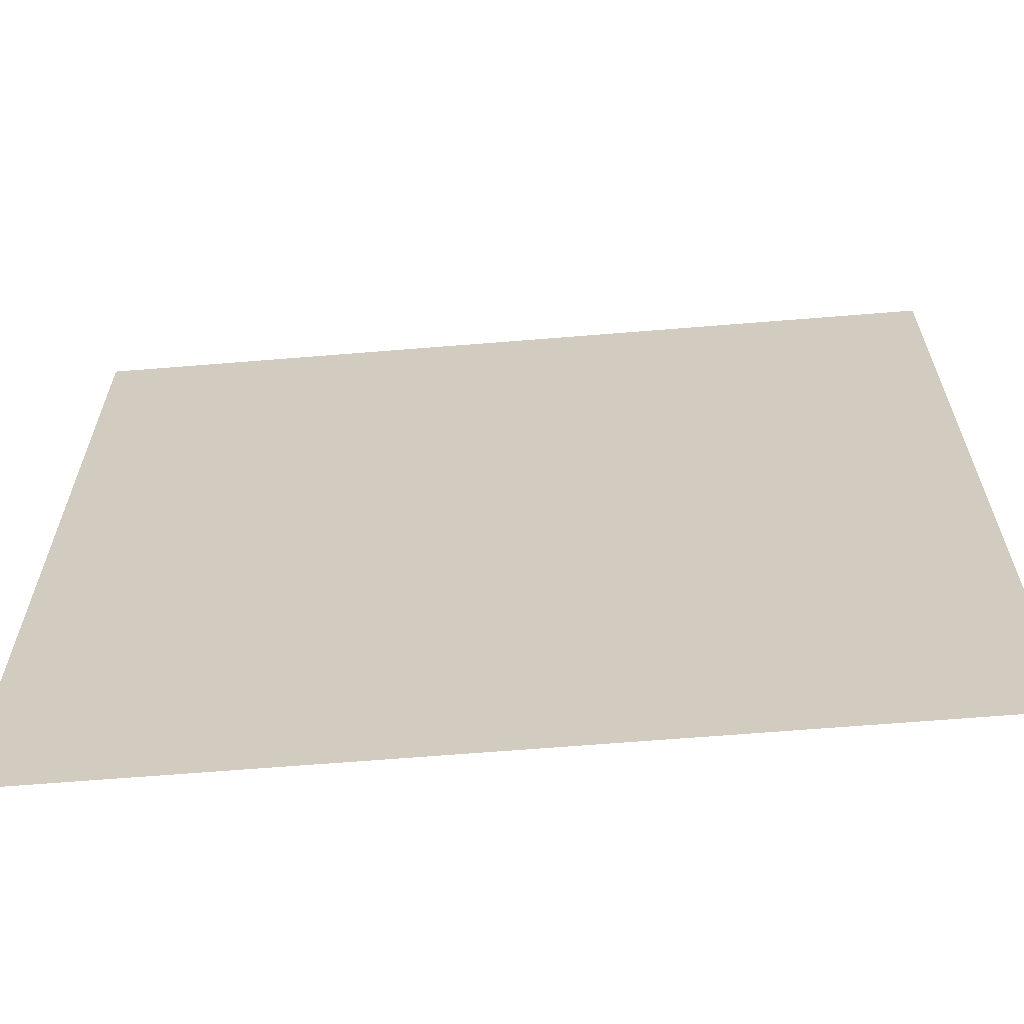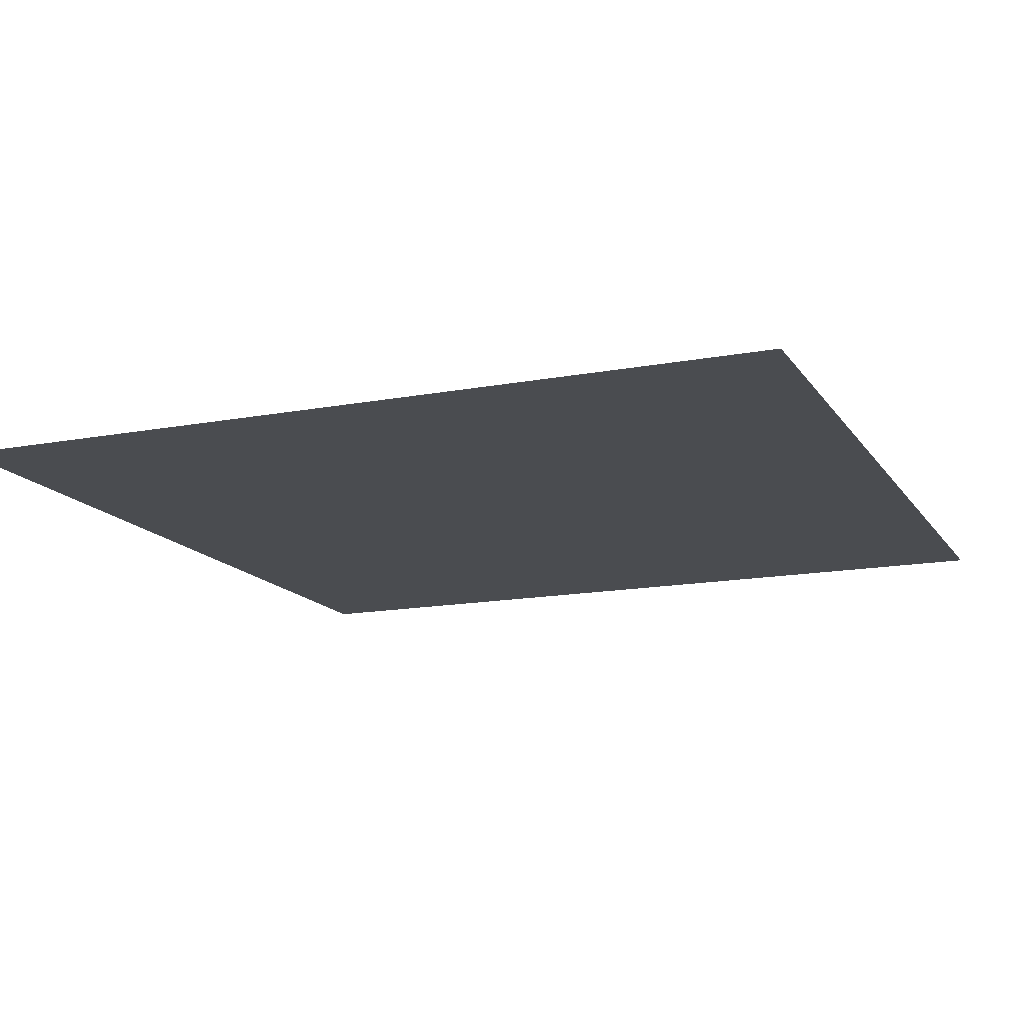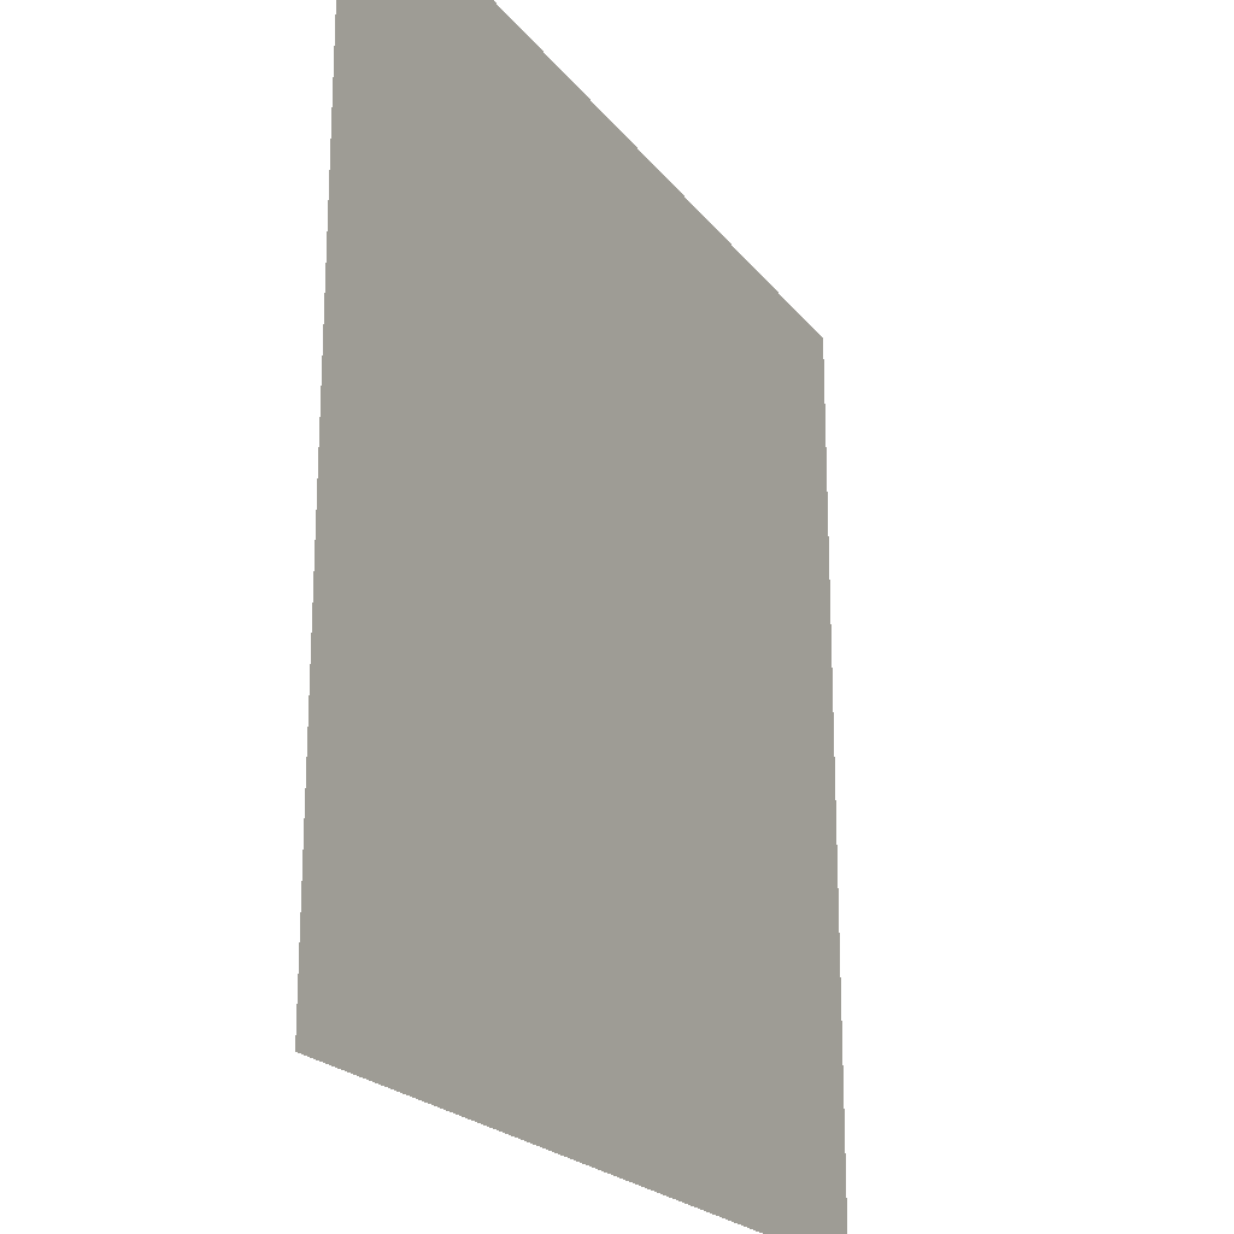
<metadata>
{"format":"obj","ext":"obj","renderer":"f3d","projection":"perspective","resolution":1024,"background":"white","views":[{"elev":-64.7,"azim":4.7,"up":"+Z"},{"elev":-14.8,"azim":-157.8,"up":"+Y"},{"elev":-21.4,"azim":116.6,"up":"+Z"}]}
</metadata>
<code>
o Plane.001
v -2.5 0 2.5
v 2.5 0 2.5
v -2.5 0 -2.5
v 2.5 0 -2.5
v -2.262 0 2.5
v -2.024 0 2.5
v -1.786 0 2.5
v -1.548 0 2.5
v -1.31 0 2.5
v -1.071 0 2.5
v -0.8333 0 2.5
v -0.5952 0 2.5
v -0.3571 0 2.5
v -0.119 0 2.5
v 0.119 0 2.5
v 0.3571 0 2.5
v 0.5952 0 2.5
v 0.8333 0 2.5
v 1.071 0 2.5
v 1.31 0 2.5
v 1.548 0 2.5
v 1.786 0 2.5
v 2.024 0 2.5
v 2.262 0 2.5
v 2.262 0 -2.5
v 2.024 0 -2.5
v 1.786 0 -2.5
v 1.548 0 -2.5
v 1.31 0 -2.5
v 1.071 0 -2.5
v 0.8333 0 -2.5
v 0.5952 0 -2.5
v 0.3571 0 -2.5
v 0.119 0 -2.5
v -0.119 0 -2.5
v -0.3571 0 -2.5
v -0.5952 0 -2.5
v -0.8333 0 -2.5
v -1.071 0 -2.5
v -1.31 0 -2.5
v -1.548 0 -2.5
v -1.786 0 -2.5
v -2.024 0 -2.5
v -2.262 0 -2.5
v -2.5 0 -2.262
v -2.5 0 -2.024
v -2.5 0 -1.786
v -2.5 0 -1.548
v -2.5 0 -1.31
v -2.5 0 -1.071
v -2.5 0 -0.8333
v -2.5 0 -0.5952
v -2.5 0 -0.3571
v -2.5 0 -0.119
v -2.5 0 0.119
v -2.5 0 0.3571
v -2.5 0 0.5952
v -2.5 0 0.8333
v -2.5 0 1.071
v -2.5 0 1.31
v -2.5 0 1.548
v -2.5 0 1.786
v -2.5 0 2.024
v -2.5 0 2.262
v 2.5 0 2.262
v 2.5 0 2.024
v 2.5 0 1.786
v 2.5 0 1.548
v 2.5 0 1.31
v 2.5 0 1.071
v 2.5 0 0.8333
v 2.5 0 0.5952
v 2.5 0 0.3571
v 2.5 0 0.119
v 2.5 0 -0.119
v 2.5 0 -0.3571
v 2.5 0 -0.5952
v 2.5 0 -0.8333
v 2.5 0 -1.071
v 2.5 0 -1.31
v 2.5 0 -1.548
v 2.5 0 -1.786
v 2.5 0 -2.024
v 2.5 0 -2.262
v -2.262 0 2.262
v -2.262 0 2.024
v -2.262 0 1.786
v -2.262 0 1.548
v -2.262 0 1.31
v -2.262 0 1.071
v -2.262 0 0.8333
v -2.262 0 0.5952
v -2.262 0 0.3571
v -2.262 0 0.119
v -2.262 0 -0.119
v -2.262 0 -0.3571
v -2.262 0 -0.5952
v -2.262 0 -0.8333
v -2.262 0 -1.071
v -2.262 0 -1.31
v -2.262 0 -1.548
v -2.262 0 -1.786
v -2.262 0 -2.024
v -2.262 0 -2.262
v -2.024 0 2.262
v -2.024 0 2.024
v -2.024 0 1.786
v -2.024 0 1.548
v -2.024 0 1.31
v -2.024 0 1.071
v -2.024 0 0.8333
v -2.024 0 0.5952
v -2.024 0 0.3571
v -2.024 0 0.119
v -2.024 0 -0.119
v -2.024 0 -0.3571
v -2.024 0 -0.5952
v -2.024 0 -0.8333
v -2.024 0 -1.071
v -2.024 0 -1.31
v -2.024 0 -1.548
v -2.024 0 -1.786
v -2.024 0 -2.024
v -2.024 0 -2.262
v -1.786 0 2.262
v -1.786 0 2.024
v -1.786 0 1.786
v -1.786 0 1.548
v -1.786 0 1.31
v -1.786 0 1.071
v -1.786 0 0.8333
v -1.786 0 0.5952
v -1.786 0 0.3571
v -1.786 0 0.119
v -1.786 0 -0.119
v -1.786 0 -0.3571
v -1.786 0 -0.5952
v -1.786 0 -0.8333
v -1.786 0 -1.071
v -1.786 0 -1.31
v -1.786 0 -1.548
v -1.786 0 -1.786
v -1.786 0 -2.024
v -1.786 0 -2.262
v -1.548 0 2.262
v -1.548 0 2.024
v -1.548 0 1.786
v -1.548 0 1.548
v -1.548 0 1.31
v -1.548 0 1.071
v -1.548 0 0.8333
v -1.548 0 0.5952
v -1.548 0 0.3571
v -1.548 0 0.119
v -1.548 0 -0.119
v -1.548 0 -0.3571
v -1.548 0 -0.5952
v -1.548 0 -0.8333
v -1.548 0 -1.071
v -1.548 0 -1.31
v -1.548 0 -1.548
v -1.548 0 -1.786
v -1.548 0 -2.024
v -1.548 0 -2.262
v -1.31 0 2.262
v -1.31 0 2.024
v -1.31 0 1.786
v -1.31 0 1.548
v -1.31 0 1.31
v -1.31 0 1.071
v -1.31 0 0.8333
v -1.31 0 0.5952
v -1.31 0 0.3571
v -1.31 0 0.119
v -1.31 0 -0.119
v -1.31 0 -0.3571
v -1.31 0 -0.5952
v -1.31 0 -0.8333
v -1.31 0 -1.071
v -1.31 0 -1.31
v -1.31 0 -1.548
v -1.31 0 -1.786
v -1.31 0 -2.024
v -1.31 0 -2.262
v -1.071 0 2.262
v -1.071 0 2.024
v -1.071 0 1.786
v -1.071 0 1.548
v -1.071 0 1.31
v -1.071 0 1.071
v -1.071 0 0.8333
v -1.071 0 0.5952
v -1.071 0 0.3571
v -1.071 0 0.119
v -1.071 0 -0.119
v -1.071 0 -0.3571
v -1.071 0 -0.5952
v -1.071 0 -0.8333
v -1.071 0 -1.071
v -1.071 0 -1.31
v -1.071 0 -1.548
v -1.071 0 -1.786
v -1.071 0 -2.024
v -1.071 0 -2.262
v -0.8333 0 2.262
v -0.8333 0 2.024
v -0.8333 0 1.786
v -0.8333 0 1.548
v -0.8333 0 1.31
v -0.8333 0 1.071
v -0.8333 0 0.8333
v -0.8333 0 0.5952
v -0.8333 0 0.3571
v -0.8333 0 0.119
v -0.8333 0 -0.119
v -0.8333 0 -0.3571
v -0.8333 0 -0.5952
v -0.8333 0 -0.8333
v -0.8333 0 -1.071
v -0.8333 0 -1.31
v -0.8333 0 -1.548
v -0.8333 0 -1.786
v -0.8333 0 -2.024
v -0.8333 0 -2.262
v -0.5952 0 2.262
v -0.5952 0 2.024
v -0.5952 0 1.786
v -0.5952 0 1.548
v -0.5952 0 1.31
v -0.5952 0 1.071
v -0.5952 0 0.8333
v -0.5952 0 0.5952
v -0.5952 0 0.3571
v -0.5952 0 0.119
v -0.5952 0 -0.119
v -0.5952 0 -0.3571
v -0.5952 0 -0.5952
v -0.5952 0 -0.8333
v -0.5952 0 -1.071
v -0.5952 0 -1.31
v -0.5952 0 -1.548
v -0.5952 0 -1.786
v -0.5952 0 -2.024
v -0.5952 0 -2.262
v -0.3571 0 2.262
v -0.3571 0 2.024
v -0.3571 0 1.786
v -0.3571 0 1.548
v -0.3571 0 1.31
v -0.3571 0 1.071
v -0.3571 0 0.8333
v -0.3571 0 0.5952
v -0.3571 0 0.3571
v -0.3571 0 0.119
v -0.3571 0 -0.119
v -0.3571 0 -0.3571
v -0.3571 0 -0.5952
v -0.3571 0 -0.8333
v -0.3571 0 -1.071
v -0.3571 0 -1.31
v -0.3571 0 -1.548
v -0.3571 0 -1.786
v -0.3571 0 -2.024
v -0.3571 0 -2.262
v -0.119 0 2.262
v -0.119 0 2.024
v -0.119 0 1.786
v -0.119 0 1.548
v -0.119 0 1.31
v -0.119 0 1.071
v -0.119 0 0.8333
v -0.119 0 0.5952
v -0.119 0 0.3571
v -0.119 0 0.119
v -0.119 0 -0.119
v -0.119 0 -0.3571
v -0.119 0 -0.5952
v -0.119 0 -0.8333
v -0.119 0 -1.071
v -0.119 0 -1.31
v -0.119 0 -1.548
v -0.119 0 -1.786
v -0.119 0 -2.024
v -0.119 0 -2.262
v 0.119 0 2.262
v 0.119 0 2.024
v 0.119 0 1.786
v 0.119 0 1.548
v 0.119 0 1.31
v 0.119 0 1.071
v 0.119 0 0.8333
v 0.119 0 0.5952
v 0.119 0 0.3571
v 0.119 0 0.119
v 0.119 0 -0.119
v 0.119 0 -0.3571
v 0.119 0 -0.5952
v 0.119 0 -0.8333
v 0.119 0 -1.071
v 0.119 0 -1.31
v 0.119 0 -1.548
v 0.119 0 -1.786
v 0.119 0 -2.024
v 0.119 0 -2.262
v 0.3571 0 2.262
v 0.3571 0 2.024
v 0.3571 0 1.786
v 0.3571 0 1.548
v 0.3571 0 1.31
v 0.3571 0 1.071
v 0.3571 0 0.8333
v 0.3571 0 0.5952
v 0.3571 0 0.3571
v 0.3571 0 0.119
v 0.3571 0 -0.119
v 0.3571 0 -0.3571
v 0.3571 0 -0.5952
v 0.3571 0 -0.8333
v 0.3571 0 -1.071
v 0.3571 0 -1.31
v 0.3571 0 -1.548
v 0.3571 0 -1.786
v 0.3571 0 -2.024
v 0.3571 0 -2.262
v 0.5952 0 2.262
v 0.5952 0 2.024
v 0.5952 0 1.786
v 0.5952 0 1.548
v 0.5952 0 1.31
v 0.5952 0 1.071
v 0.5952 0 0.8333
v 0.5952 0 0.5952
v 0.5952 0 0.3571
v 0.5952 0 0.119
v 0.5952 0 -0.119
v 0.5952 0 -0.3571
v 0.5952 0 -0.5952
v 0.5952 0 -0.8333
v 0.5952 0 -1.071
v 0.5952 0 -1.31
v 0.5952 0 -1.548
v 0.5952 0 -1.786
v 0.5952 0 -2.024
v 0.5952 0 -2.262
v 0.8333 0 2.262
v 0.8333 0 2.024
v 0.8333 0 1.786
v 0.8333 0 1.548
v 0.8333 0 1.31
v 0.8333 0 1.071
v 0.8333 0 0.8333
v 0.8333 0 0.5952
v 0.8333 0 0.3571
v 0.8333 0 0.119
v 0.8333 0 -0.119
v 0.8333 0 -0.3571
v 0.8333 0 -0.5952
v 0.8333 0 -0.8333
v 0.8333 0 -1.071
v 0.8333 0 -1.31
v 0.8333 0 -1.548
v 0.8333 0 -1.786
v 0.8333 0 -2.024
v 0.8333 0 -2.262
v 1.071 0 2.262
v 1.071 0 2.024
v 1.071 0 1.786
v 1.071 0 1.548
v 1.071 0 1.31
v 1.071 0 1.071
v 1.071 0 0.8333
v 1.071 0 0.5952
v 1.071 0 0.3571
v 1.071 0 0.119
v 1.071 0 -0.119
v 1.071 0 -0.3571
v 1.071 0 -0.5952
v 1.071 0 -0.8333
v 1.071 0 -1.071
v 1.071 0 -1.31
v 1.071 0 -1.548
v 1.071 0 -1.786
v 1.071 0 -2.024
v 1.071 0 -2.262
v 1.31 0 2.262
v 1.31 0 2.024
v 1.31 0 1.786
v 1.31 0 1.548
v 1.31 0 1.31
v 1.31 0 1.071
v 1.31 0 0.8333
v 1.31 0 0.5952
v 1.31 0 0.3571
v 1.31 0 0.119
v 1.31 0 -0.119
v 1.31 0 -0.3571
v 1.31 0 -0.5952
v 1.31 0 -0.8333
v 1.31 0 -1.071
v 1.31 0 -1.31
v 1.31 0 -1.548
v 1.31 0 -1.786
v 1.31 0 -2.024
v 1.31 0 -2.262
v 1.548 0 2.262
v 1.548 0 2.024
v 1.548 0 1.786
v 1.548 0 1.548
v 1.548 0 1.31
v 1.548 0 1.071
v 1.548 0 0.8333
v 1.548 0 0.5952
v 1.548 0 0.3571
v 1.548 0 0.119
v 1.548 0 -0.119
v 1.548 0 -0.3571
v 1.548 0 -0.5952
v 1.548 0 -0.8333
v 1.548 0 -1.071
v 1.548 0 -1.31
v 1.548 0 -1.548
v 1.548 0 -1.786
v 1.548 0 -2.024
v 1.548 0 -2.262
v 1.786 0 2.262
v 1.786 0 2.024
v 1.786 0 1.786
v 1.786 0 1.548
v 1.786 0 1.31
v 1.786 0 1.071
v 1.786 0 0.8333
v 1.786 0 0.5952
v 1.786 0 0.3571
v 1.786 0 0.119
v 1.786 0 -0.119
v 1.786 0 -0.3571
v 1.786 0 -0.5952
v 1.786 0 -0.8333
v 1.786 0 -1.071
v 1.786 0 -1.31
v 1.786 0 -1.548
v 1.786 0 -1.786
v 1.786 0 -2.024
v 1.786 0 -2.262
v 2.024 0 2.262
v 2.024 0 2.024
v 2.024 0 1.786
v 2.024 0 1.548
v 2.024 0 1.31
v 2.024 0 1.071
v 2.024 0 0.8333
v 2.024 0 0.5952
v 2.024 0 0.3571
v 2.024 0 0.119
v 2.024 0 -0.119
v 2.024 0 -0.3571
v 2.024 0 -0.5952
v 2.024 0 -0.8333
v 2.024 0 -1.071
v 2.024 0 -1.31
v 2.024 0 -1.548
v 2.024 0 -1.786
v 2.024 0 -2.024
v 2.024 0 -2.262
v 2.262 0 2.262
v 2.262 0 2.024
v 2.262 0 1.786
v 2.262 0 1.548
v 2.262 0 1.31
v 2.262 0 1.071
v 2.262 0 0.8333
v 2.262 0 0.5952
v 2.262 0 0.3571
v 2.262 0 0.119
v 2.262 0 -0.119
v 2.262 0 -0.3571
v 2.262 0 -0.5952
v 2.262 0 -0.8333
v 2.262 0 -1.071
v 2.262 0 -1.31
v 2.262 0 -1.548
v 2.262 0 -1.786
v 2.262 0 -2.024
v 2.262 0 -2.262
f 484 84 4 25
f 45 104 44 3
f 104 124 43 44
f 124 144 42 43
f 144 164 41 42
f 164 184 40 41
f 184 204 39 40
f 204 224 38 39
f 224 244 37 38
f 244 264 36 37
f 264 284 35 36
f 284 304 34 35
f 304 324 33 34
f 324 344 32 33
f 344 364 31 32
f 364 384 30 31
f 384 404 29 30
f 404 424 28 29
f 424 444 27 28
f 444 464 26 27
f 464 484 25 26
f 23 24 465 445
f 445 465 466 446
f 446 466 467 447
f 447 467 468 448
f 448 468 469 449
f 449 469 470 450
f 450 470 471 451
f 451 471 472 452
f 452 472 473 453
f 453 473 474 454
f 454 474 475 455
f 455 475 476 456
f 456 476 477 457
f 457 477 478 458
f 458 478 479 459
f 459 479 480 460
f 460 480 481 461
f 461 481 482 462
f 462 482 483 463
f 463 483 484 464
f 22 23 445 425
f 425 445 446 426
f 426 446 447 427
f 427 447 448 428
f 428 448 449 429
f 429 449 450 430
f 430 450 451 431
f 431 451 452 432
f 432 452 453 433
f 433 453 454 434
f 434 454 455 435
f 435 455 456 436
f 436 456 457 437
f 437 457 458 438
f 438 458 459 439
f 439 459 460 440
f 440 460 461 441
f 441 461 462 442
f 442 462 463 443
f 443 463 464 444
f 21 22 425 405
f 405 425 426 406
f 406 426 427 407
f 407 427 428 408
f 408 428 429 409
f 409 429 430 410
f 410 430 431 411
f 411 431 432 412
f 412 432 433 413
f 413 433 434 414
f 414 434 435 415
f 415 435 436 416
f 416 436 437 417
f 417 437 438 418
f 418 438 439 419
f 419 439 440 420
f 420 440 441 421
f 421 441 442 422
f 422 442 443 423
f 423 443 444 424
f 20 21 405 385
f 385 405 406 386
f 386 406 407 387
f 387 407 408 388
f 388 408 409 389
f 389 409 410 390
f 390 410 411 391
f 391 411 412 392
f 392 412 413 393
f 393 413 414 394
f 394 414 415 395
f 395 415 416 396
f 396 416 417 397
f 397 417 418 398
f 398 418 419 399
f 399 419 420 400
f 400 420 421 401
f 401 421 422 402
f 402 422 423 403
f 403 423 424 404
f 19 20 385 365
f 365 385 386 366
f 366 386 387 367
f 367 387 388 368
f 368 388 389 369
f 369 389 390 370
f 370 390 391 371
f 371 391 392 372
f 372 392 393 373
f 373 393 394 374
f 374 394 395 375
f 375 395 396 376
f 376 396 397 377
f 377 397 398 378
f 378 398 399 379
f 379 399 400 380
f 380 400 401 381
f 381 401 402 382
f 382 402 403 383
f 383 403 404 384
f 18 19 365 345
f 345 365 366 346
f 346 366 367 347
f 347 367 368 348
f 348 368 369 349
f 349 369 370 350
f 350 370 371 351
f 351 371 372 352
f 352 372 373 353
f 353 373 374 354
f 354 374 375 355
f 355 375 376 356
f 356 376 377 357
f 357 377 378 358
f 358 378 379 359
f 359 379 380 360
f 360 380 381 361
f 361 381 382 362
f 362 382 383 363
f 363 383 384 364
f 17 18 345 325
f 325 345 346 326
f 326 346 347 327
f 327 347 348 328
f 328 348 349 329
f 329 349 350 330
f 330 350 351 331
f 331 351 352 332
f 332 352 353 333
f 333 353 354 334
f 334 354 355 335
f 335 355 356 336
f 336 356 357 337
f 337 357 358 338
f 338 358 359 339
f 339 359 360 340
f 340 360 361 341
f 341 361 362 342
f 342 362 363 343
f 343 363 364 344
f 16 17 325 305
f 305 325 326 306
f 306 326 327 307
f 307 327 328 308
f 308 328 329 309
f 309 329 330 310
f 310 330 331 311
f 311 331 332 312
f 312 332 333 313
f 313 333 334 314
f 314 334 335 315
f 315 335 336 316
f 316 336 337 317
f 317 337 338 318
f 318 338 339 319
f 319 339 340 320
f 320 340 341 321
f 321 341 342 322
f 322 342 343 323
f 323 343 344 324
f 15 16 305 285
f 285 305 306 286
f 286 306 307 287
f 287 307 308 288
f 288 308 309 289
f 289 309 310 290
f 290 310 311 291
f 291 311 312 292
f 292 312 313 293
f 293 313 314 294
f 294 314 315 295
f 295 315 316 296
f 296 316 317 297
f 297 317 318 298
f 298 318 319 299
f 299 319 320 300
f 300 320 321 301
f 301 321 322 302
f 302 322 323 303
f 303 323 324 304
f 14 15 285 265
f 265 285 286 266
f 266 286 287 267
f 267 287 288 268
f 268 288 289 269
f 269 289 290 270
f 270 290 291 271
f 271 291 292 272
f 272 292 293 273
f 273 293 294 274
f 274 294 295 275
f 275 295 296 276
f 276 296 297 277
f 277 297 298 278
f 278 298 299 279
f 279 299 300 280
f 280 300 301 281
f 281 301 302 282
f 282 302 303 283
f 283 303 304 284
f 13 14 265 245
f 245 265 266 246
f 246 266 267 247
f 247 267 268 248
f 248 268 269 249
f 249 269 270 250
f 250 270 271 251
f 251 271 272 252
f 252 272 273 253
f 253 273 274 254
f 254 274 275 255
f 255 275 276 256
f 256 276 277 257
f 257 277 278 258
f 258 278 279 259
f 259 279 280 260
f 260 280 281 261
f 261 281 282 262
f 262 282 283 263
f 263 283 284 264
f 12 13 245 225
f 225 245 246 226
f 226 246 247 227
f 227 247 248 228
f 228 248 249 229
f 229 249 250 230
f 230 250 251 231
f 231 251 252 232
f 232 252 253 233
f 233 253 254 234
f 234 254 255 235
f 235 255 256 236
f 236 256 257 237
f 237 257 258 238
f 238 258 259 239
f 239 259 260 240
f 240 260 261 241
f 241 261 262 242
f 242 262 263 243
f 243 263 264 244
f 11 12 225 205
f 205 225 226 206
f 206 226 227 207
f 207 227 228 208
f 208 228 229 209
f 209 229 230 210
f 210 230 231 211
f 211 231 232 212
f 212 232 233 213
f 213 233 234 214
f 214 234 235 215
f 215 235 236 216
f 216 236 237 217
f 217 237 238 218
f 218 238 239 219
f 219 239 240 220
f 220 240 241 221
f 221 241 242 222
f 222 242 243 223
f 223 243 244 224
f 10 11 205 185
f 185 205 206 186
f 186 206 207 187
f 187 207 208 188
f 188 208 209 189
f 189 209 210 190
f 190 210 211 191
f 191 211 212 192
f 192 212 213 193
f 193 213 214 194
f 194 214 215 195
f 195 215 216 196
f 196 216 217 197
f 197 217 218 198
f 198 218 219 199
f 199 219 220 200
f 200 220 221 201
f 201 221 222 202
f 202 222 223 203
f 203 223 224 204
f 9 10 185 165
f 165 185 186 166
f 166 186 187 167
f 167 187 188 168
f 168 188 189 169
f 169 189 190 170
f 170 190 191 171
f 171 191 192 172
f 172 192 193 173
f 173 193 194 174
f 174 194 195 175
f 175 195 196 176
f 176 196 197 177
f 177 197 198 178
f 178 198 199 179
f 179 199 200 180
f 180 200 201 181
f 181 201 202 182
f 182 202 203 183
f 183 203 204 184
f 8 9 165 145
f 145 165 166 146
f 146 166 167 147
f 147 167 168 148
f 148 168 169 149
f 149 169 170 150
f 150 170 171 151
f 151 171 172 152
f 152 172 173 153
f 153 173 174 154
f 154 174 175 155
f 155 175 176 156
f 156 176 177 157
f 157 177 178 158
f 158 178 179 159
f 159 179 180 160
f 160 180 181 161
f 161 181 182 162
f 162 182 183 163
f 163 183 184 164
f 7 8 145 125
f 125 145 146 126
f 126 146 147 127
f 127 147 148 128
f 128 148 149 129
f 129 149 150 130
f 130 150 151 131
f 131 151 152 132
f 132 152 153 133
f 133 153 154 134
f 134 154 155 135
f 135 155 156 136
f 136 156 157 137
f 137 157 158 138
f 138 158 159 139
f 139 159 160 140
f 140 160 161 141
f 141 161 162 142
f 142 162 163 143
f 143 163 164 144
f 6 7 125 105
f 105 125 126 106
f 106 126 127 107
f 107 127 128 108
f 108 128 129 109
f 109 129 130 110
f 110 130 131 111
f 111 131 132 112
f 112 132 133 113
f 113 133 134 114
f 114 134 135 115
f 115 135 136 116
f 116 136 137 117
f 117 137 138 118
f 118 138 139 119
f 119 139 140 120
f 120 140 141 121
f 121 141 142 122
f 122 142 143 123
f 123 143 144 124
f 5 6 105 85
f 85 105 106 86
f 86 106 107 87
f 87 107 108 88
f 88 108 109 89
f 89 109 110 90
f 90 110 111 91
f 91 111 112 92
f 92 112 113 93
f 93 113 114 94
f 94 114 115 95
f 95 115 116 96
f 96 116 117 97
f 97 117 118 98
f 98 118 119 99
f 99 119 120 100
f 100 120 121 101
f 101 121 122 102
f 102 122 123 103
f 103 123 124 104
f 1 5 85 64
f 64 85 86 63
f 63 86 87 62
f 62 87 88 61
f 61 88 89 60
f 60 89 90 59
f 59 90 91 58
f 58 91 92 57
f 57 92 93 56
f 56 93 94 55
f 55 94 95 54
f 54 95 96 53
f 53 96 97 52
f 52 97 98 51
f 51 98 99 50
f 50 99 100 49
f 49 100 101 48
f 48 101 102 47
f 47 102 103 46
f 46 103 104 45
f 24 2 65 465
f 465 65 66 466
f 466 66 67 467
f 467 67 68 468
f 468 68 69 469
f 469 69 70 470
f 470 70 71 471
f 471 71 72 472
f 472 72 73 473
f 473 73 74 474
f 474 74 75 475
f 475 75 76 476
f 476 76 77 477
f 477 77 78 478
f 478 78 79 479
f 479 79 80 480
f 480 80 81 481
f 481 81 82 482
f 482 82 83 483
f 483 83 84 484

</code>
